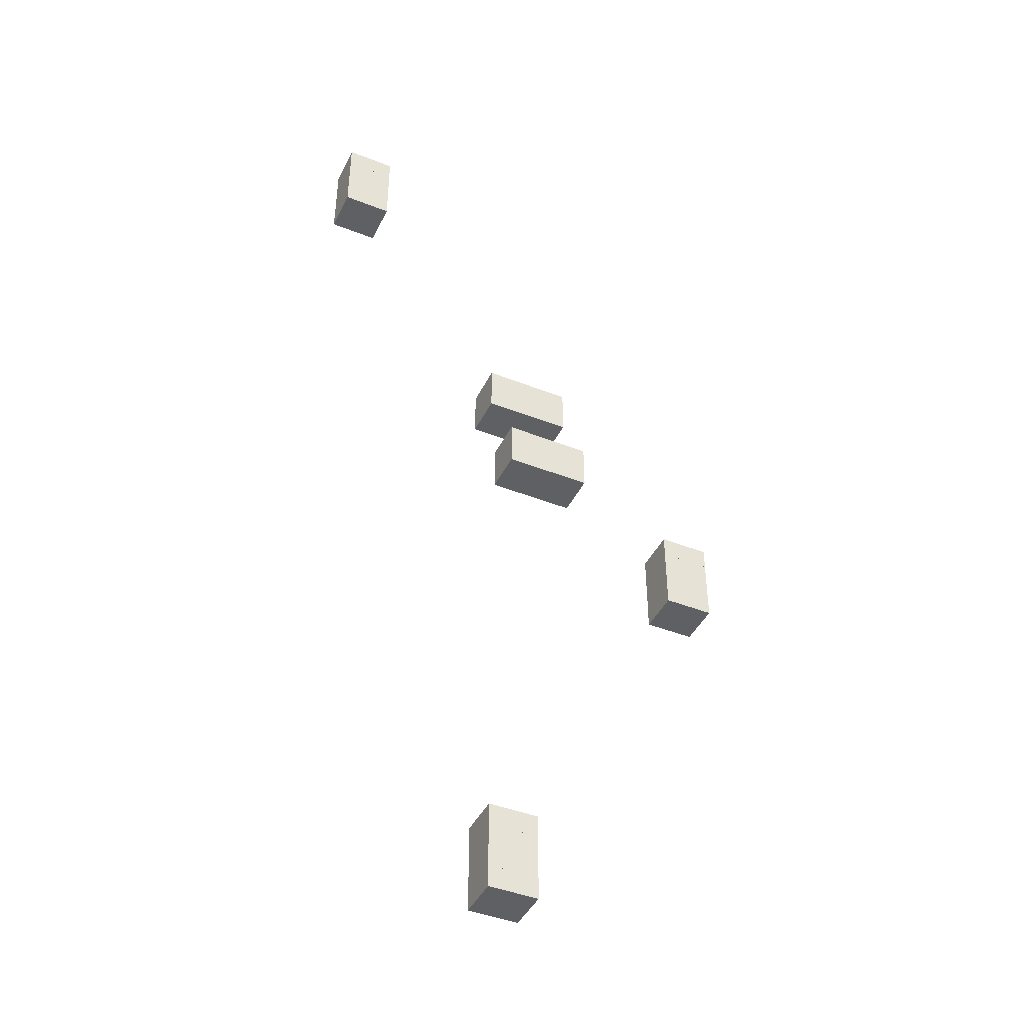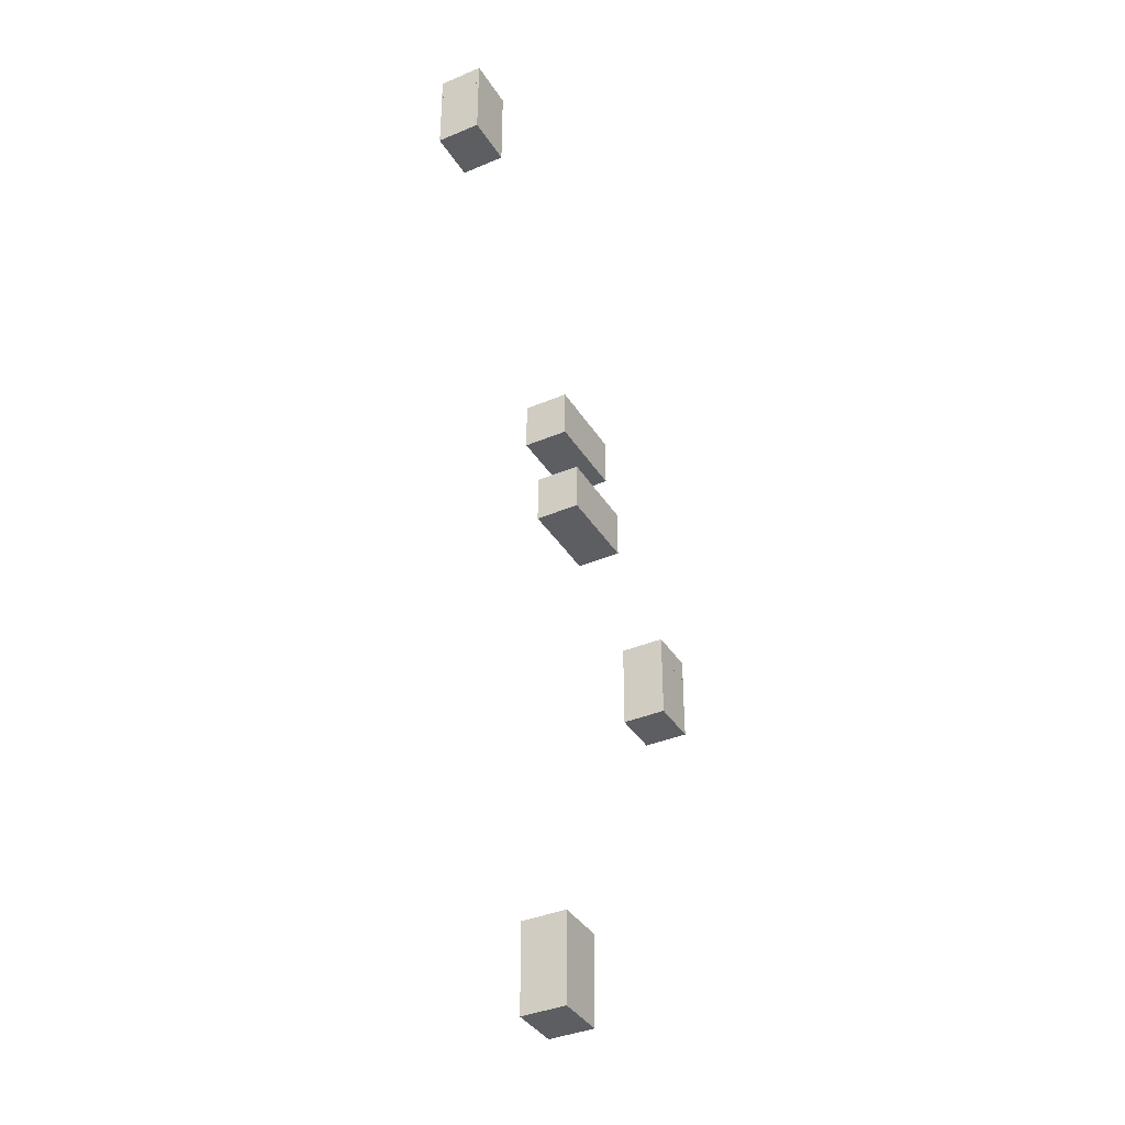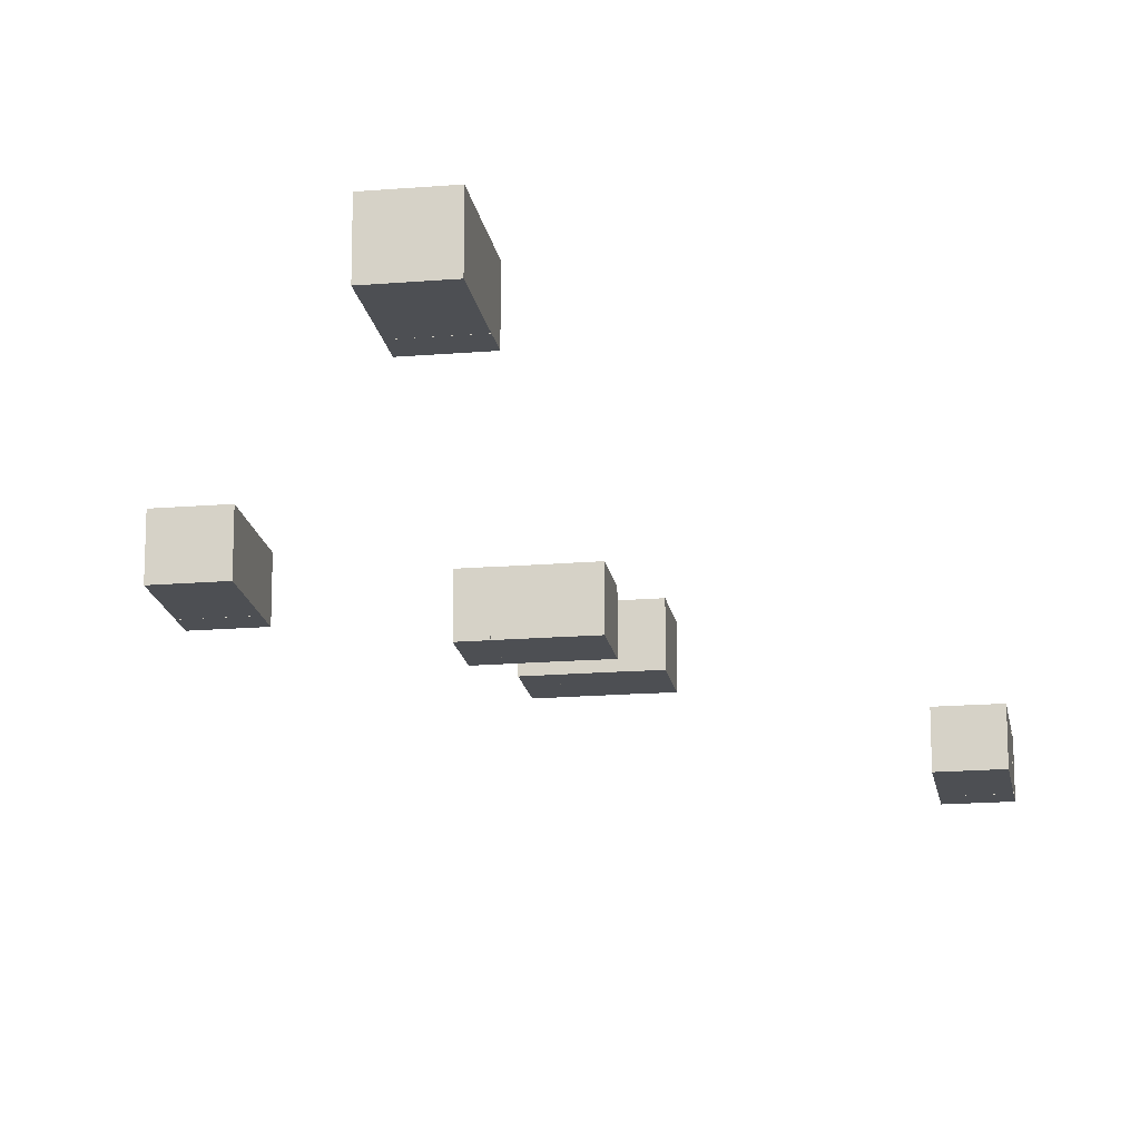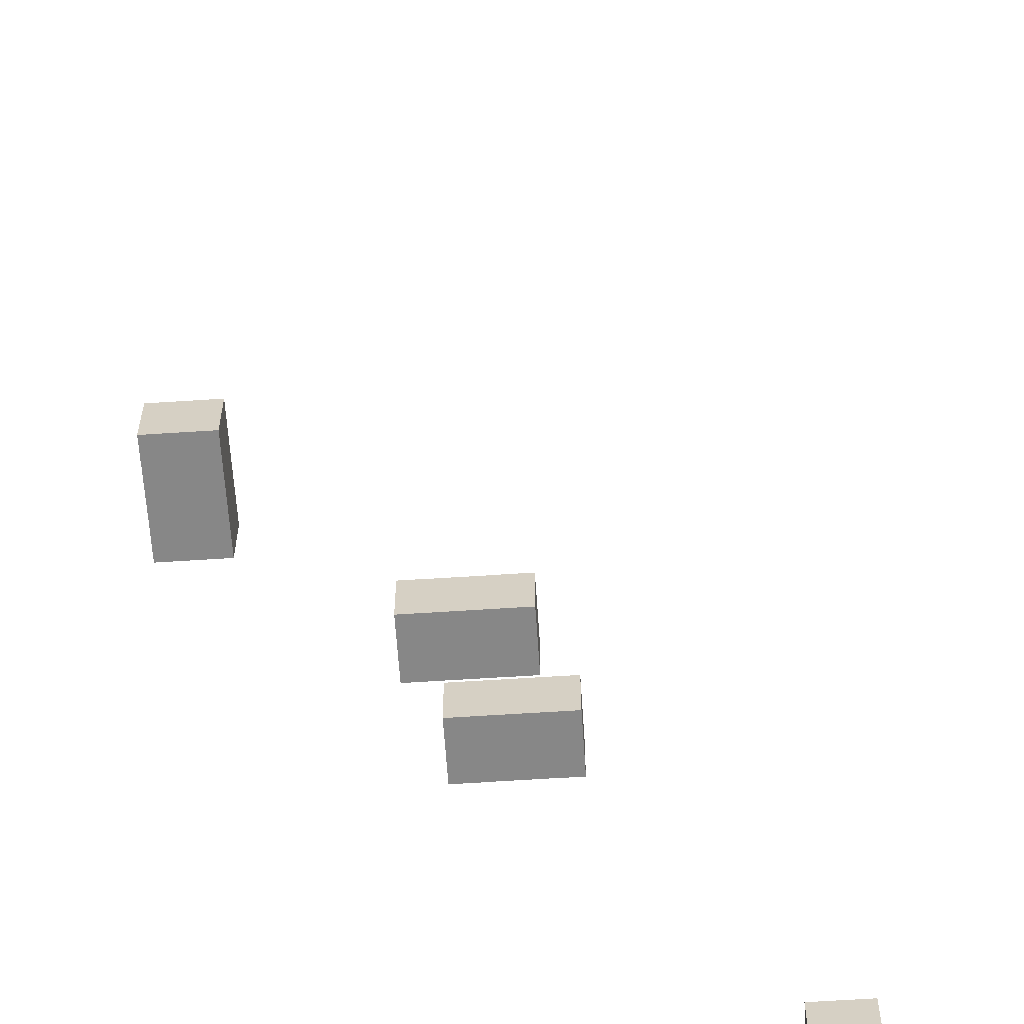
<metadata>
{"format":"obj","ext":"obj","renderer":"f3d","projection":"perspective","resolution":1024,"background":"white","views":[{"elev":-43.5,"azim":-24.9,"up":"+Z"},{"elev":-37.5,"azim":-61.6,"up":"+Z"},{"elev":-17.5,"azim":-170.7,"up":"+Y"},{"elev":-62.4,"azim":-176.2,"up":"+Y"}]}
</metadata>
<code>
g Body1
v -0.007936 0.06607 0.026
v -0.008336 0.06607 0.026
v -0.008336 0.06687 0.026
v -0.007936 0.06687 0.026
v -0.007936 0.06607 0.0269
v -0.008336 0.06607 0.0269
v -0.008336 0.06687 0.0269
v -0.007936 0.06687 0.0269
v -0.009536 0.06607 0.0269
v -0.009536 0.06687 0.0269
v -0.009536 0.06687 0.026
v -0.009536 0.06607 0.026
v -0.009136 0.06687 0.0269
v -0.009136 0.06687 0.026
v -0.009136 0.06607 0.026
v -0.009136 0.06607 0.0269
v -0.009136 0.06607 0.0269
v -0.008336 0.06607 0.0269
v -0.008336 0.06687 0.0269
v -0.009136 0.06687 0.0269
v -0.008336 0.06607 0.026
v -0.008336 0.06687 0.026
v -0.009136 0.06687 0.026
v -0.009136 0.06607 0.026
f 1 2 4
f 4 2 3
f 6 2 5
f 5 2 1
f 3 7 4
f 4 7 8
f 9 10 12
f 12 10 11
f 13 14 10
f 10 14 11
f 8 5 4
f 4 5 1
f 15 16 12
f 12 16 9
f 15 12 14
f 14 12 11
f 18 20 17
f 17 20 9
f 17 9 16
f 6 5 18
f 18 5 19
f 18 19 20
f 5 8 19
f 19 8 7
f 13 10 20
f 20 10 9
f 19 7 22
f 22 7 3
f 22 3 2
f 22 2 21
f 21 2 6
f 21 6 18
f 19 22 20
f 20 22 23
f 20 23 13
f 13 23 14
f 14 23 24
f 14 24 15
f 15 24 16
f 16 24 17
f 17 24 18
f 18 24 21
f 23 22 24
f 24 22 21
g Body1:1
v -0.00998 0.06607 0.0283
v -0.00958 0.06607 0.0283
v -0.00958 0.06687 0.0283
v -0.00998 0.06687 0.0283
v -0.00998 0.06607 0.0274
v -0.00958 0.06607 0.0274
v -0.00958 0.06687 0.0274
v -0.00998 0.06687 0.0274
v -0.00838 0.06607 0.0274
v -0.00838 0.06687 0.0274
v -0.00838 0.06687 0.0283
v -0.00838 0.06607 0.0283
v -0.00878 0.06687 0.0274
v -0.00878 0.06687 0.0283
v -0.00878 0.06607 0.0283
v -0.00878 0.06607 0.0274
v -0.00878 0.06607 0.0274
v -0.00958 0.06607 0.0274
v -0.00958 0.06687 0.0274
v -0.00878 0.06687 0.0274
v -0.00958 0.06607 0.0283
v -0.00958 0.06687 0.0283
v -0.00878 0.06687 0.0283
v -0.00878 0.06607 0.0283
f 25 26 28
f 28 26 27
f 30 26 29
f 29 26 25
f 27 31 28
f 28 31 32
f 33 34 36
f 36 34 35
f 37 38 34
f 34 38 35
f 32 29 28
f 28 29 25
f 39 40 36
f 36 40 33
f 39 36 38
f 38 36 35
f 42 44 41
f 41 44 33
f 41 33 40
f 30 29 42
f 42 29 43
f 42 43 44
f 29 32 43
f 43 32 31
f 37 34 44
f 44 34 33
f 43 31 46
f 46 31 27
f 46 27 26
f 46 26 45
f 45 26 30
f 45 30 42
f 43 46 44
f 44 46 47
f 44 47 37
f 37 47 38
f 38 47 48
f 38 48 39
f 39 48 40
f 40 48 41
f 41 48 42
f 42 48 45
f 47 46 48
f 48 46 45
g Body1:2
v -0.009048 0.06607 0.01773
v -0.009048 0.06607 0.01733
v -0.009048 0.06687 0.01733
v -0.009048 0.06687 0.01773
v -0.009948 0.06607 0.01773
v -0.009948 0.06607 0.01733
v -0.009948 0.06687 0.01733
v -0.009948 0.06687 0.01773
v -0.009948 0.06607 0.01613
v -0.009948 0.06687 0.01613
v -0.009048 0.06687 0.01613
v -0.009048 0.06607 0.01613
v -0.009948 0.06687 0.01653
v -0.009048 0.06687 0.01653
v -0.009048 0.06607 0.01653
v -0.009948 0.06607 0.01653
v -0.009948 0.06607 0.01653
v -0.009948 0.06607 0.01733
v -0.009948 0.06687 0.01733
v -0.009948 0.06687 0.01653
v -0.009049 0.06607 0.01733
v -0.009049 0.06687 0.01733
v -0.009049 0.06687 0.01653
v -0.009049 0.06607 0.01653
f 49 50 52
f 52 50 51
f 54 50 53
f 53 50 49
f 51 55 52
f 52 55 56
f 57 58 60
f 60 58 59
f 61 62 58
f 58 62 59
f 56 53 52
f 52 53 49
f 63 64 60
f 60 64 57
f 63 60 62
f 62 60 59
f 66 68 65
f 65 68 57
f 65 57 64
f 54 53 66
f 66 53 67
f 66 67 68
f 53 56 67
f 67 56 55
f 61 58 68
f 68 58 57
f 67 55 70
f 70 55 51
f 70 51 50
f 70 50 69
f 69 50 54
f 69 54 66
f 67 70 68
f 68 70 71
f 68 71 61
f 61 71 62
f 62 71 72
f 62 72 63
f 63 72 64
f 64 72 65
f 65 72 66
f 66 72 69
f 71 70 72
f 72 70 69
g Body1:3
v -0.005302 0.06607 0.02516
v -0.005302 0.06607 0.02476
v -0.005302 0.06687 0.02476
v -0.005302 0.06687 0.02516
v -0.006202 0.06607 0.02516
v -0.006202 0.06607 0.02476
v -0.006202 0.06687 0.02476
v -0.006202 0.06687 0.02516
v -0.006202 0.06607 0.02356
v -0.006202 0.06687 0.02356
v -0.005302 0.06687 0.02356
v -0.005302 0.06607 0.02356
v -0.006202 0.06687 0.02396
v -0.005302 0.06687 0.02396
v -0.005302 0.06607 0.02396
v -0.006202 0.06607 0.02396
v -0.006202 0.06607 0.02396
v -0.006202 0.06607 0.02476
v -0.006202 0.06687 0.02476
v -0.006202 0.06687 0.02396
v -0.005303 0.06607 0.02476
v -0.005303 0.06687 0.02476
v -0.005303 0.06687 0.02396
v -0.005303 0.06607 0.02396
f 73 74 76
f 76 74 75
f 78 74 77
f 77 74 73
f 75 79 76
f 76 79 80
f 81 82 84
f 84 82 83
f 85 86 82
f 82 86 83
f 80 77 76
f 76 77 73
f 87 88 84
f 84 88 81
f 87 84 86
f 86 84 83
f 90 92 89
f 89 92 81
f 89 81 88
f 78 77 90
f 90 77 91
f 90 91 92
f 77 80 91
f 91 80 79
f 85 82 92
f 92 82 81
f 91 79 94
f 94 79 75
f 94 75 74
f 94 74 93
f 93 74 78
f 93 78 90
f 91 94 92
f 92 94 95
f 92 95 85
f 85 95 86
f 86 95 96
f 86 96 87
f 87 96 88
f 88 96 89
f 89 96 90
f 90 96 93
f 95 94 96
f 96 94 93
g Body1:4
v -0.01338 0.06607 0.03226
v -0.01338 0.06607 0.03266
v -0.01338 0.06687 0.03266
v -0.01338 0.06687 0.03226
v -0.01248 0.06607 0.03226
v -0.01248 0.06607 0.03266
v -0.01248 0.06687 0.03266
v -0.01248 0.06687 0.03226
v -0.01248 0.06607 0.03386
v -0.01248 0.06687 0.03386
v -0.01338 0.06687 0.03386
v -0.01338 0.06607 0.03386
v -0.01248 0.06687 0.03346
v -0.01338 0.06687 0.03346
v -0.01338 0.06607 0.03346
v -0.01248 0.06607 0.03346
v -0.01248 0.06607 0.03346
v -0.01248 0.06607 0.03266
v -0.01248 0.06687 0.03266
v -0.01248 0.06687 0.03346
v -0.01338 0.06607 0.03266
v -0.01338 0.06687 0.03266
v -0.01338 0.06687 0.03346
v -0.01338 0.06607 0.03346
f 97 98 100
f 100 98 99
f 102 98 101
f 101 98 97
f 99 103 100
f 100 103 104
f 105 106 108
f 108 106 107
f 109 110 106
f 106 110 107
f 104 101 100
f 100 101 97
f 111 112 108
f 108 112 105
f 111 108 110
f 110 108 107
f 114 116 113
f 113 116 105
f 113 105 112
f 102 101 114
f 114 101 115
f 114 115 116
f 101 104 115
f 115 104 103
f 109 106 116
f 116 106 105
f 115 103 118
f 118 103 99
f 118 99 98
f 118 98 117
f 117 98 102
f 117 102 114
f 115 118 116
f 116 118 119
f 116 119 109
f 109 119 110
f 110 119 120
f 110 120 111
f 111 120 112
f 112 120 113
f 113 120 114
f 114 120 117
f 119 118 120
f 120 118 117

</code>
